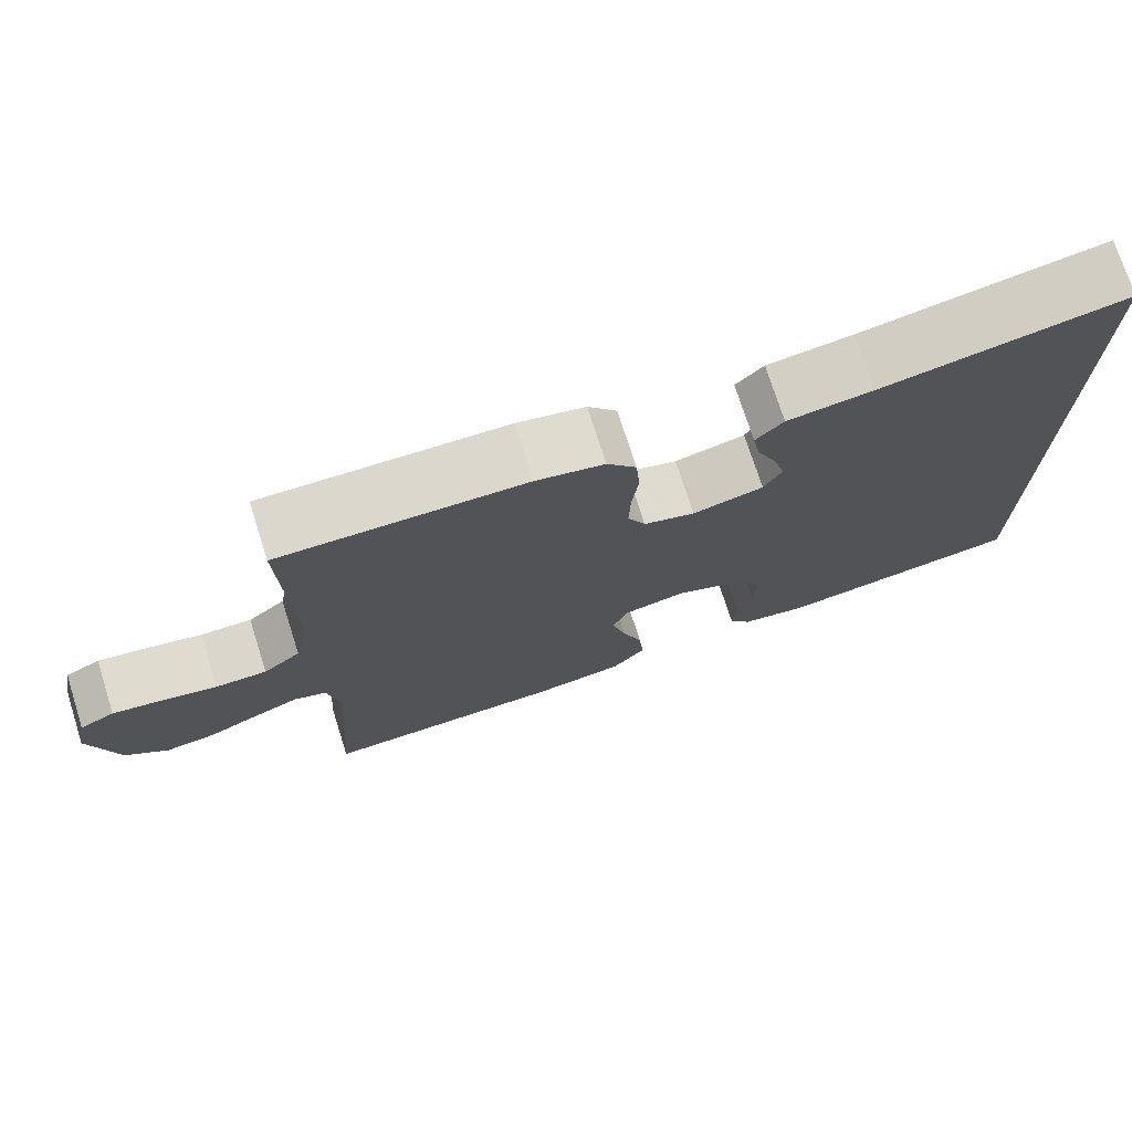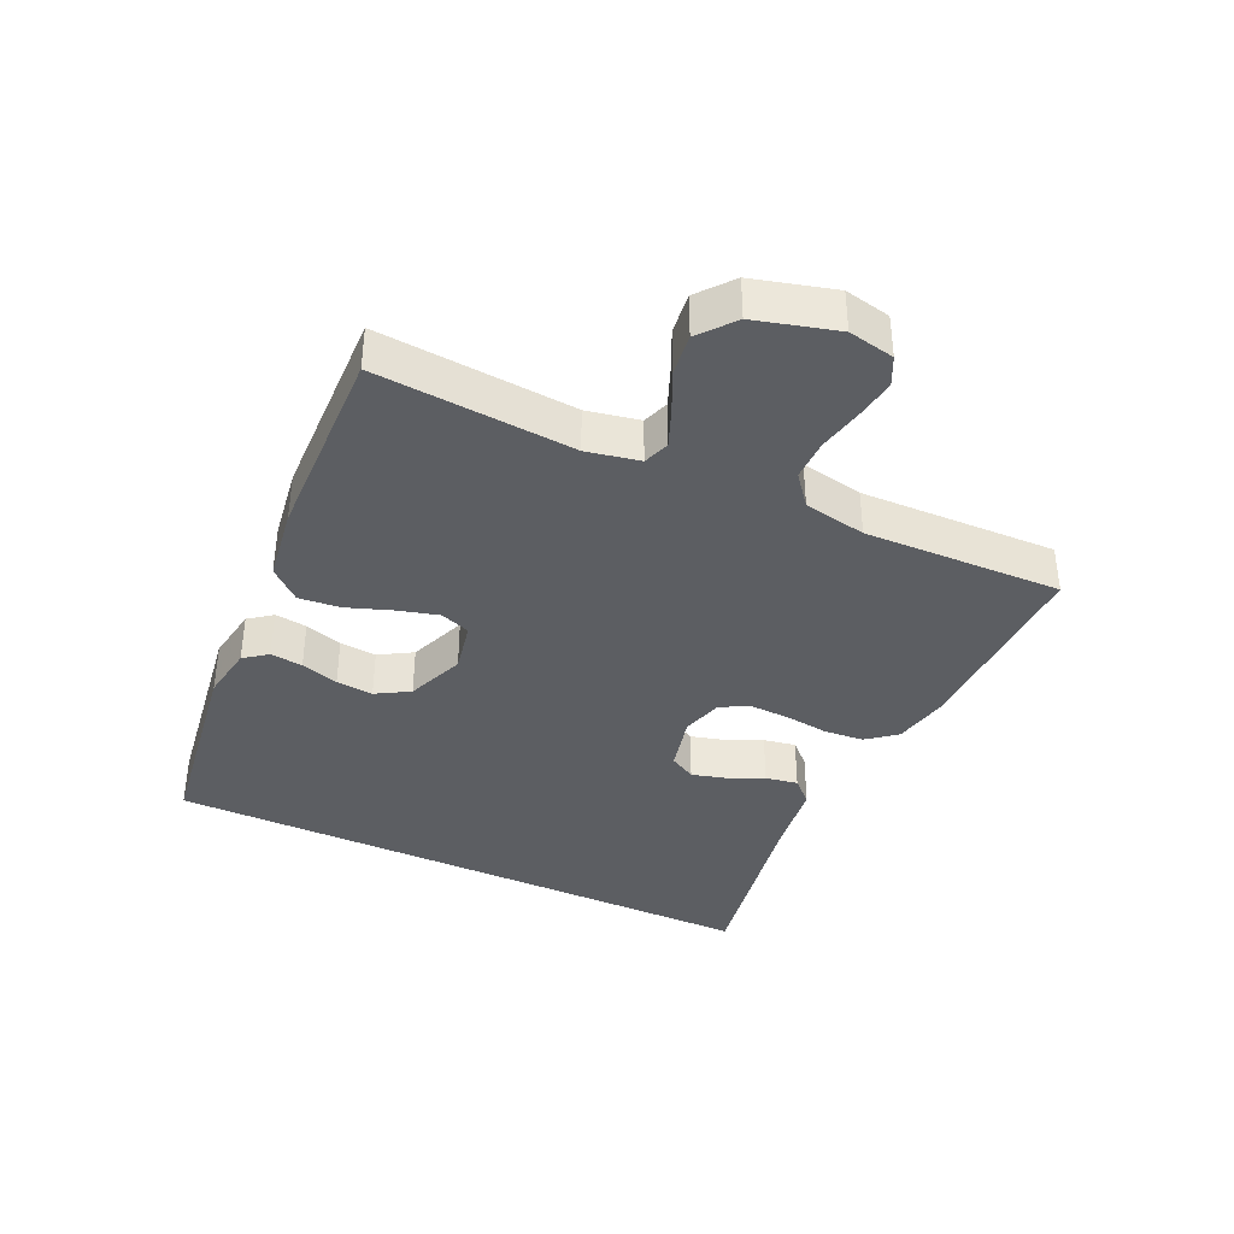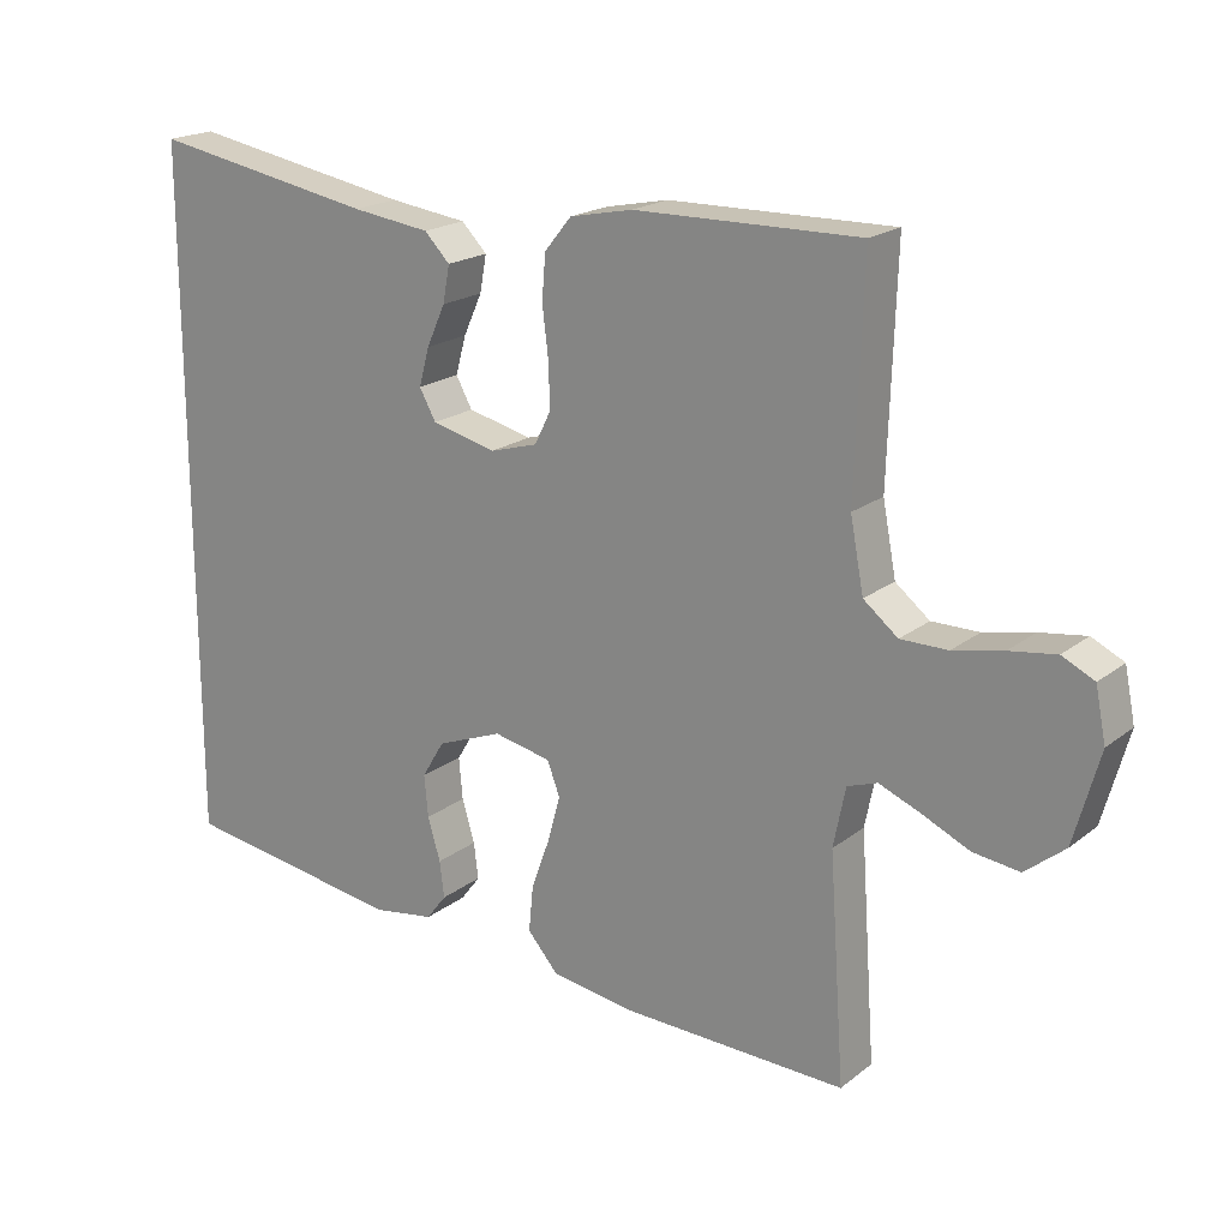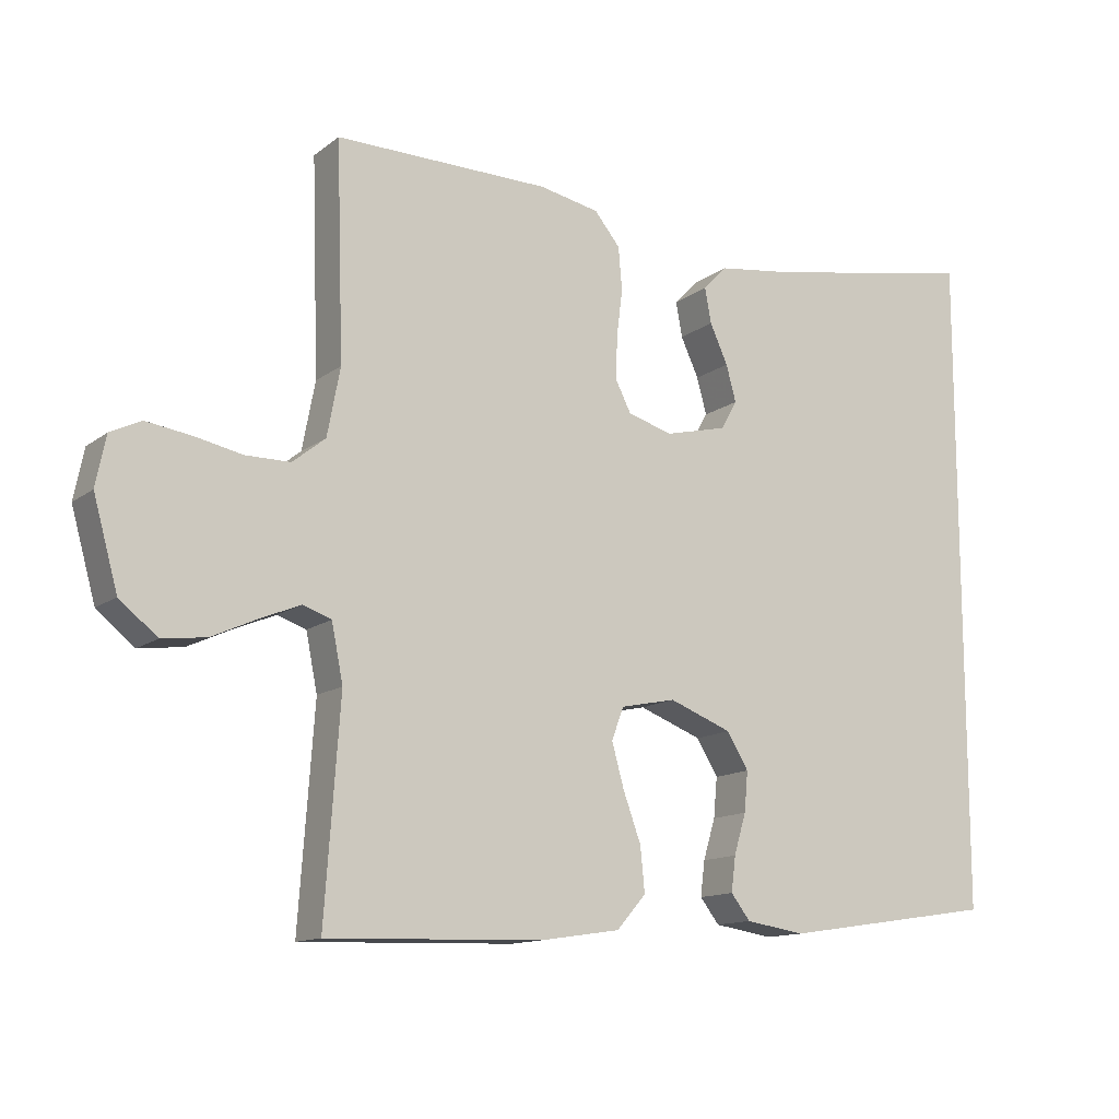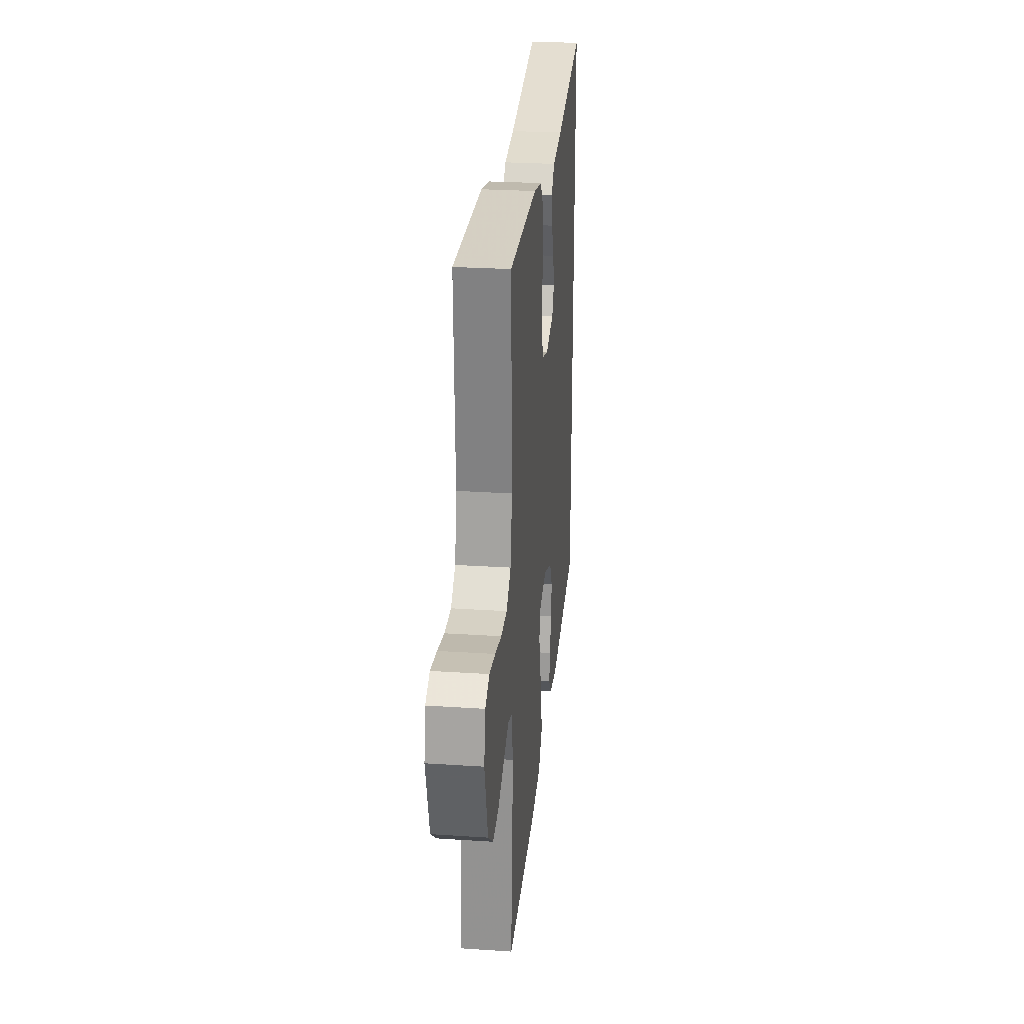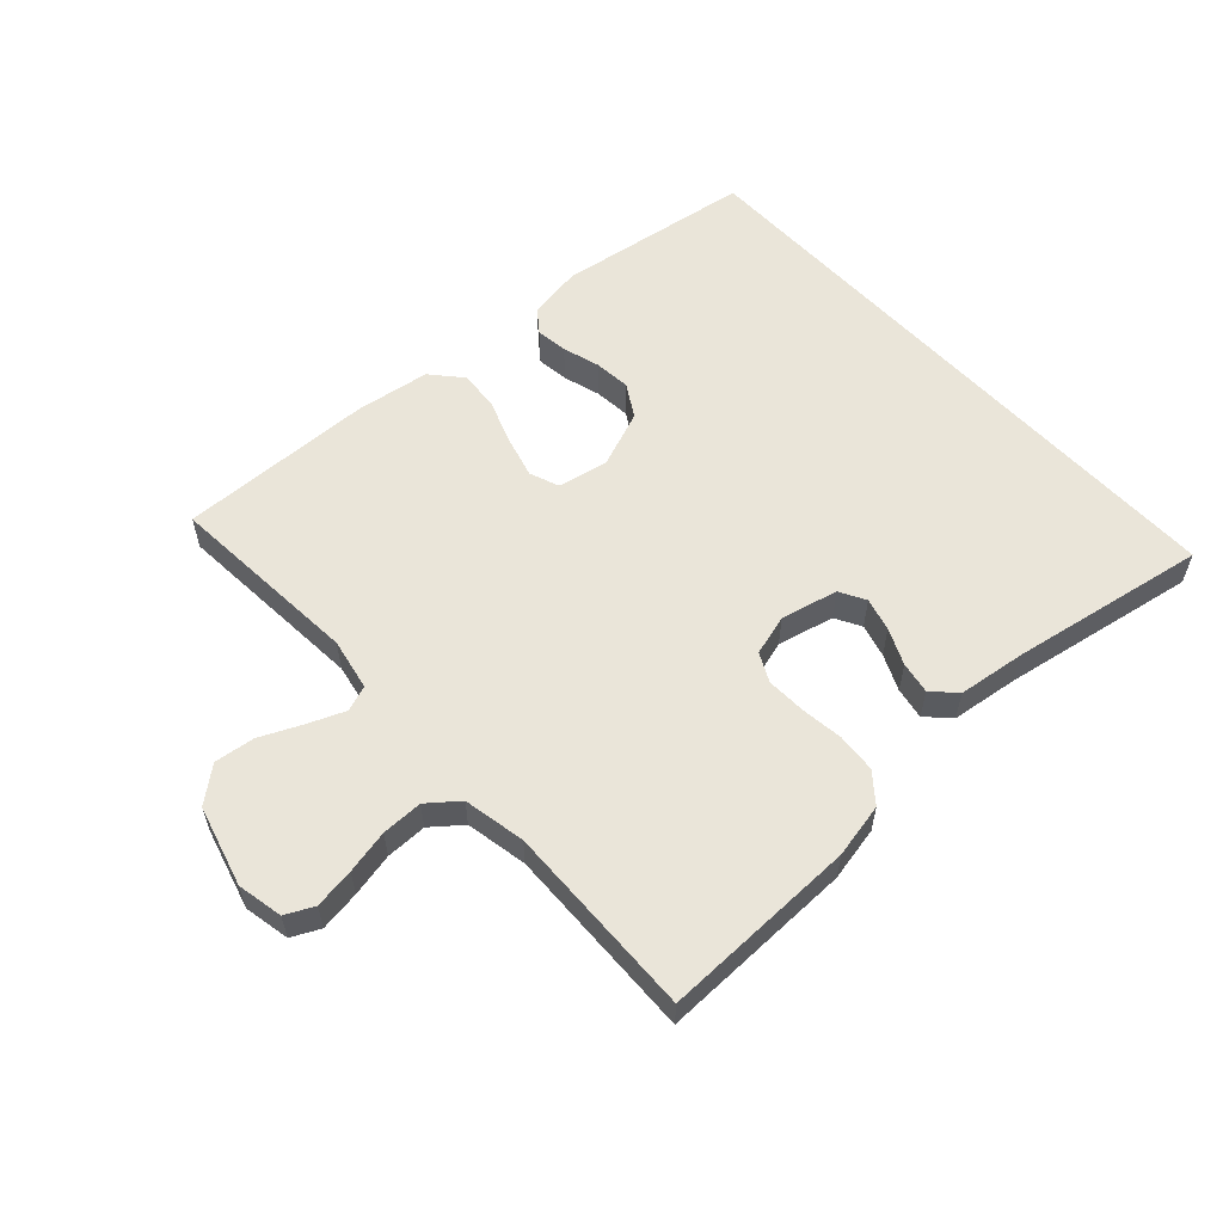
<metadata>
{"format":"obj","ext":"obj","renderer":"f3d","projection":"perspective","resolution":1024,"background":"white","views":[{"elev":73.7,"azim":-17.7,"up":"+Z"},{"elev":-38.0,"azim":-115.1,"up":"+Y"},{"elev":19.5,"azim":-144.5,"up":"+Z"},{"elev":-13.0,"azim":-31.7,"up":"+Z"},{"elev":26.7,"azim":-84.1,"up":"+Z"},{"elev":57.9,"azim":-42.7,"up":"+Y"}]}
</metadata>
<code>
v 0.5 0.07 -0.422
v 0.2 0.07 -0.467
v 0.117 0.07 -0.454
v 0.09 0.07 -0.419
v 0.096 0.07 -0.37
v 0.113 0.07 -0.313
v 0.118 0.07 -0.257
v 0.088 0.07 -0.207
v 0 0.07 -0.173
v -0.077 0.07 -0.189
v -0.094 0.07 -0.234
v -0.077 0.07 -0.296
v -0.052 0.07 -0.365
v -0.046 0.07 -0.427
v -0.087 0.07 -0.474
v -0.2 0.07 -0.491
v -0.5 0.07 -0.5
v -0.479 0.07 -0.2
v -0.495 0.07 -0.12
v -0.535 0.07 -0.106
v -0.591 0.07 -0.129
v -0.654 0.07 -0.158
v -0.716 0.07 -0.166
v -0.769 0.07 -0.123
v -0.803 0.07 0
v -0.789 0.07 0.07
v -0.746 0.07 0.091
v -0.684 0.07 0.082
v -0.617 0.07 0.068
v -0.554 0.07 0.068
v -0.508 0.07 0.105
v -0.49 0.07 0.2
v -0.5 0.07 0.5
v -0.2 0.07 0.496
v -0.116 0.07 0.479
v -0.08 0.07 0.435
v -0.075 0.07 0.375
v -0.083 0.07 0.31
v -0.085 0.07 0.249
v -0.063 0.07 0.205
v 0 0.07 0.187
v 0.087 0.07 0.208
v 0.109 0.07 0.248
v 0.095 0.07 0.299
v 0.07 0.07 0.354
v 0.061 0.07 0.403
v 0.095 0.07 0.438
v 0.2 0.07 0.452
v 0.5 0.07 0.506
v 0.5 0 -0.422
v 0.2 0 -0.467
v 0.117 0 -0.454
v 0.09 0 -0.419
v 0.096 0 -0.37
v 0.113 0 -0.313
v 0.118 0 -0.257
v 0.088 0 -0.207
v 0 0 -0.173
v -0.077 0 -0.189
v -0.094 0 -0.234
v -0.077 0 -0.296
v -0.052 0 -0.365
v -0.046 0 -0.427
v -0.087 0 -0.474
v -0.2 0 -0.491
v -0.5 0 -0.5
v -0.479 0 -0.2
v -0.495 0 -0.12
v -0.535 0 -0.106
v -0.591 0 -0.129
v -0.654 0 -0.158
v -0.716 0 -0.166
v -0.769 0 -0.123
v -0.803 0 0
v -0.789 0 0.07
v -0.746 0 0.091
v -0.684 0 0.082
v -0.617 0 0.068
v -0.554 0 0.068
v -0.508 0 0.105
v -0.49 0 0.2
v -0.5 0 0.5
v -0.2 0 0.496
v -0.116 0 0.479
v -0.08 0 0.435
v -0.075 0 0.375
v -0.083 0 0.31
v -0.085 0 0.249
v -0.063 0 0.205
v 0 0 0.187
v 0.087 0 0.208
v 0.109 0 0.248
v 0.095 0 0.299
v 0.07 0 0.354
v 0.061 0 0.403
v 0.095 0 0.438
v 0.2 0 0.452
v 0.5 0 0.506
f 1 2 3
f 49 1 3
f 48 49 3
f 46 47 48
f 45 46 48
f 44 45 48
f 43 44 48
f 36 37 38
f 35 36 38
f 34 35 38
f 33 34 38
f 32 33 38
f 31 32 38 39
f 30 31 39 40
f 27 28 29
f 26 27 29
f 25 26 29
f 24 25 29
f 23 24 29
f 22 23 29
f 21 22 29
f 20 21 29 30
f 30 40 41
f 20 30 41
f 19 20 41
f 16 17 18
f 15 16 18
f 14 15 18
f 13 14 18
f 12 13 18
f 11 12 18 19
f 3 4 5 6
f 3 6 7
f 48 3 7
f 43 48 7 8
f 42 43 8 9
f 41 42 9 10
f 10 11 19 41
f 52 51 50
f 52 50 98
f 52 98 97
f 97 96 95
f 97 95 94
f 97 94 93
f 97 93 92
f 87 86 85
f 87 85 84
f 87 84 83
f 87 83 82
f 87 82 81
f 88 87 81 80
f 89 88 80 79
f 78 77 76
f 78 76 75
f 78 75 74
f 78 74 73
f 78 73 72
f 78 72 71
f 78 71 70
f 79 78 70 69
f 90 89 79
f 90 79 69
f 90 69 68
f 67 66 65
f 67 65 64
f 67 64 63
f 67 63 62
f 67 62 61
f 68 67 61 60
f 55 54 53 52
f 56 55 52
f 56 52 97
f 57 56 97 92
f 58 57 92 91
f 59 58 91 90
f 90 68 60 59
f 1 50 51 2
f 2 51 52 3
f 3 52 53 4
f 4 53 54 5
f 5 54 55 6
f 6 55 56 7
f 7 56 57 8
f 8 57 58 9
f 9 58 59 10
f 10 59 60 11
f 11 60 61 12
f 12 61 62 13
f 13 62 63 14
f 14 63 64 15
f 15 64 65 16
f 16 65 66 17
f 17 66 67 18
f 18 67 68 19
f 19 68 69 20
f 20 69 70 21
f 21 70 71 22
f 22 71 72 23
f 23 72 73 24
f 24 73 74 25
f 25 74 75 26
f 26 75 76 27
f 27 76 77 28
f 28 77 78 29
f 29 78 79 30
f 30 79 80 31
f 31 80 81 32
f 32 81 82 33
f 33 82 83 34
f 34 83 84 35
f 35 84 85 36
f 36 85 86 37
f 37 86 87 38
f 38 87 88 39
f 39 88 89 40
f 40 89 90 41
f 41 90 91 42
f 42 91 92 43
f 43 92 93 44
f 44 93 94 45
f 45 94 95 46
f 46 95 96 47
f 47 96 97 48
f 48 97 98 49
f 49 98 50 1

</code>
